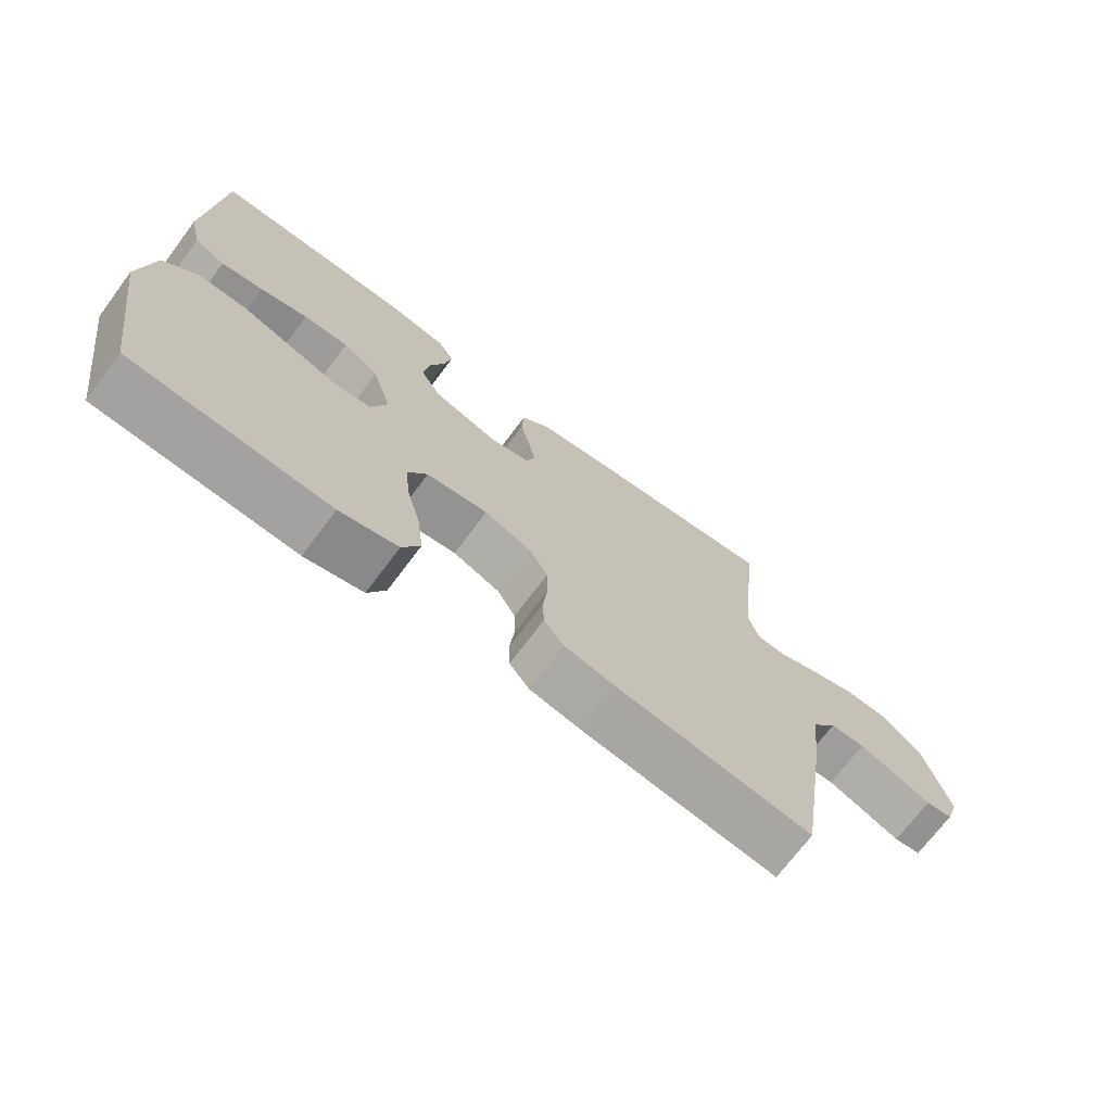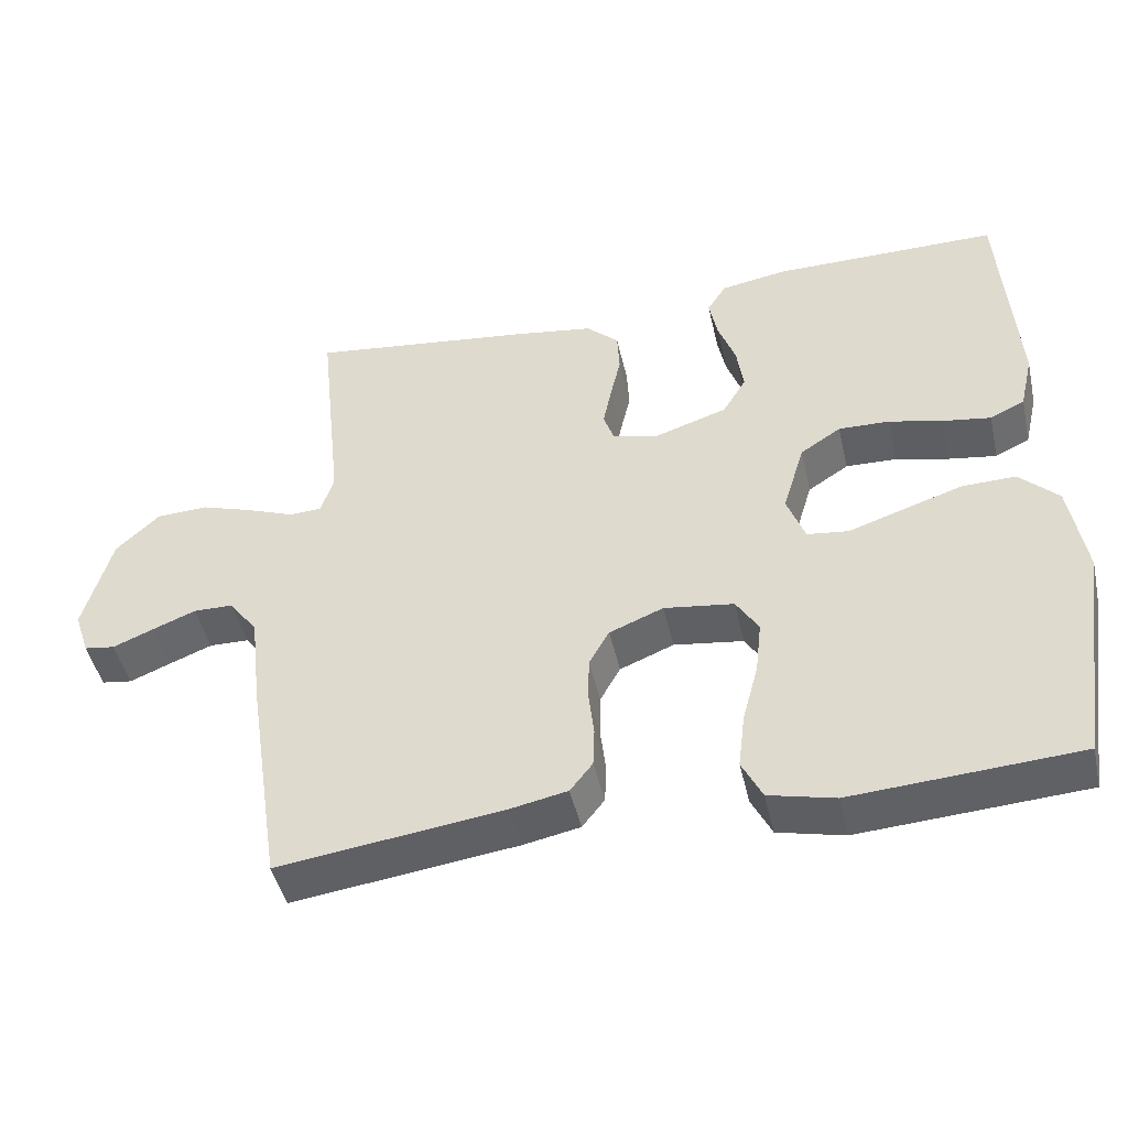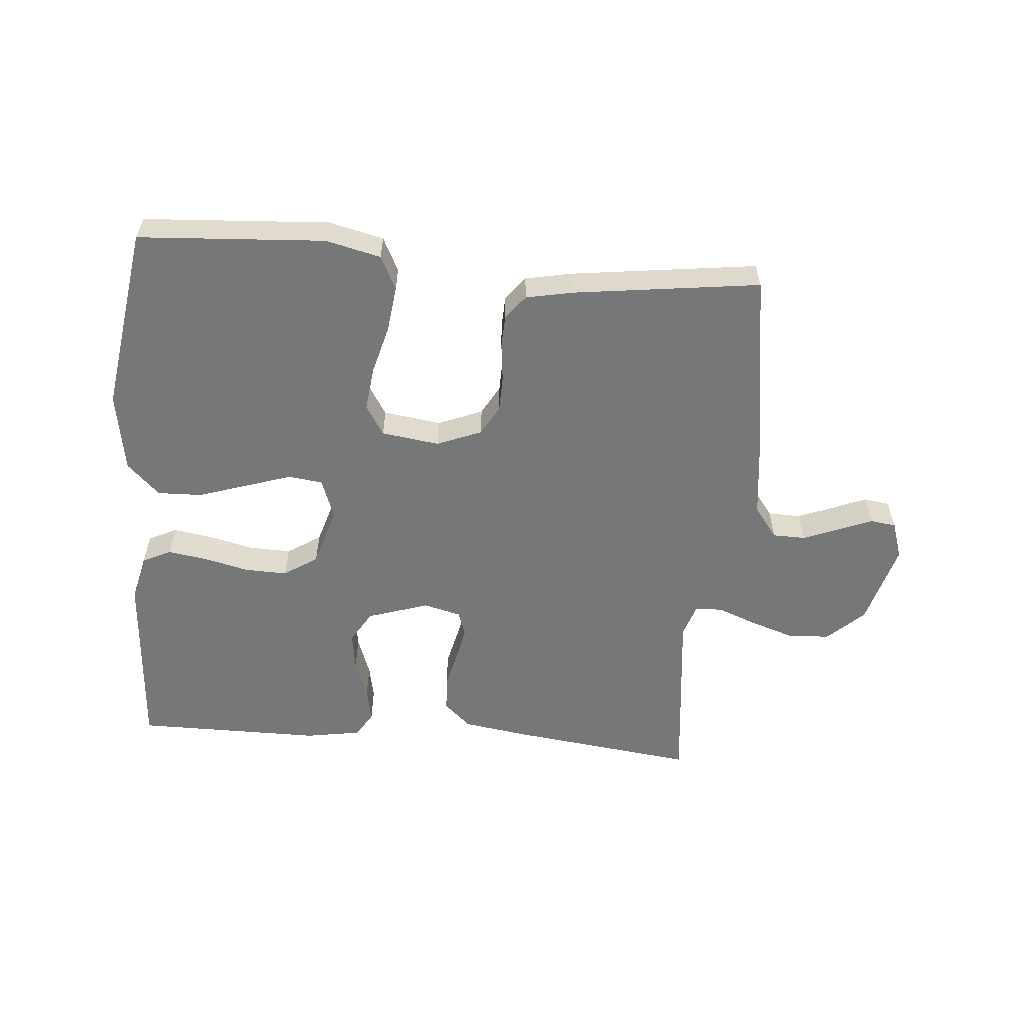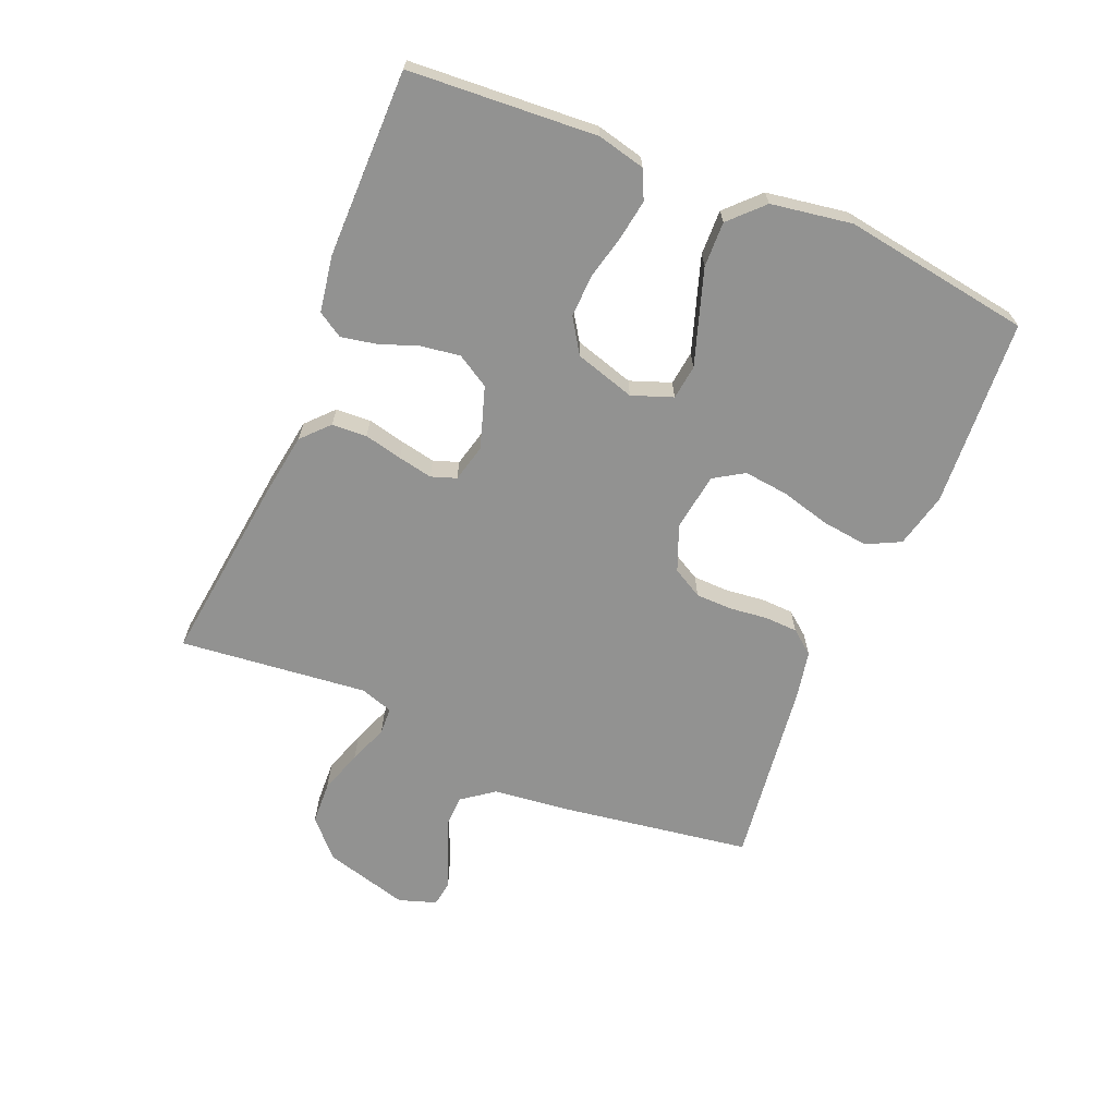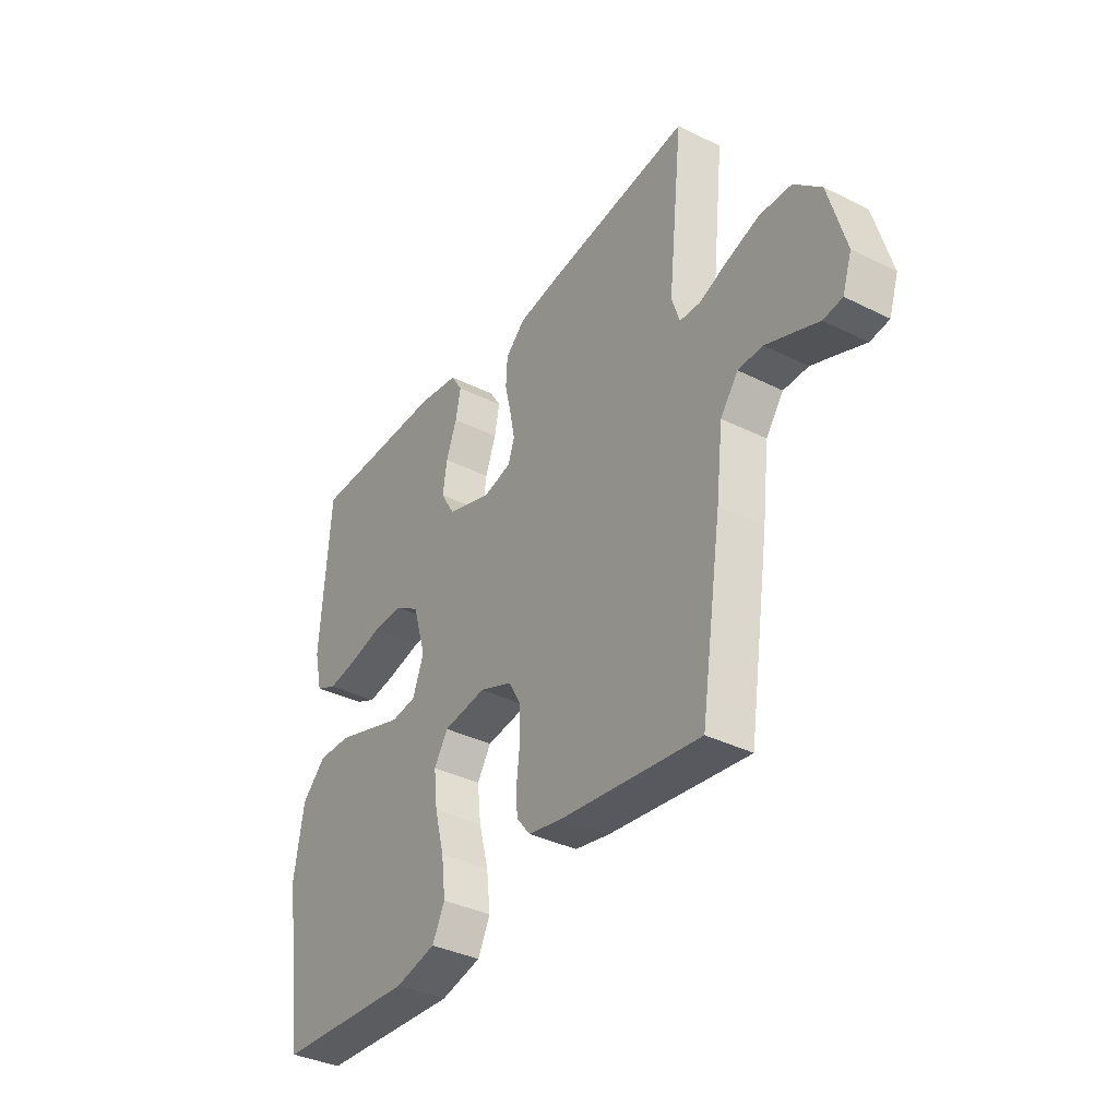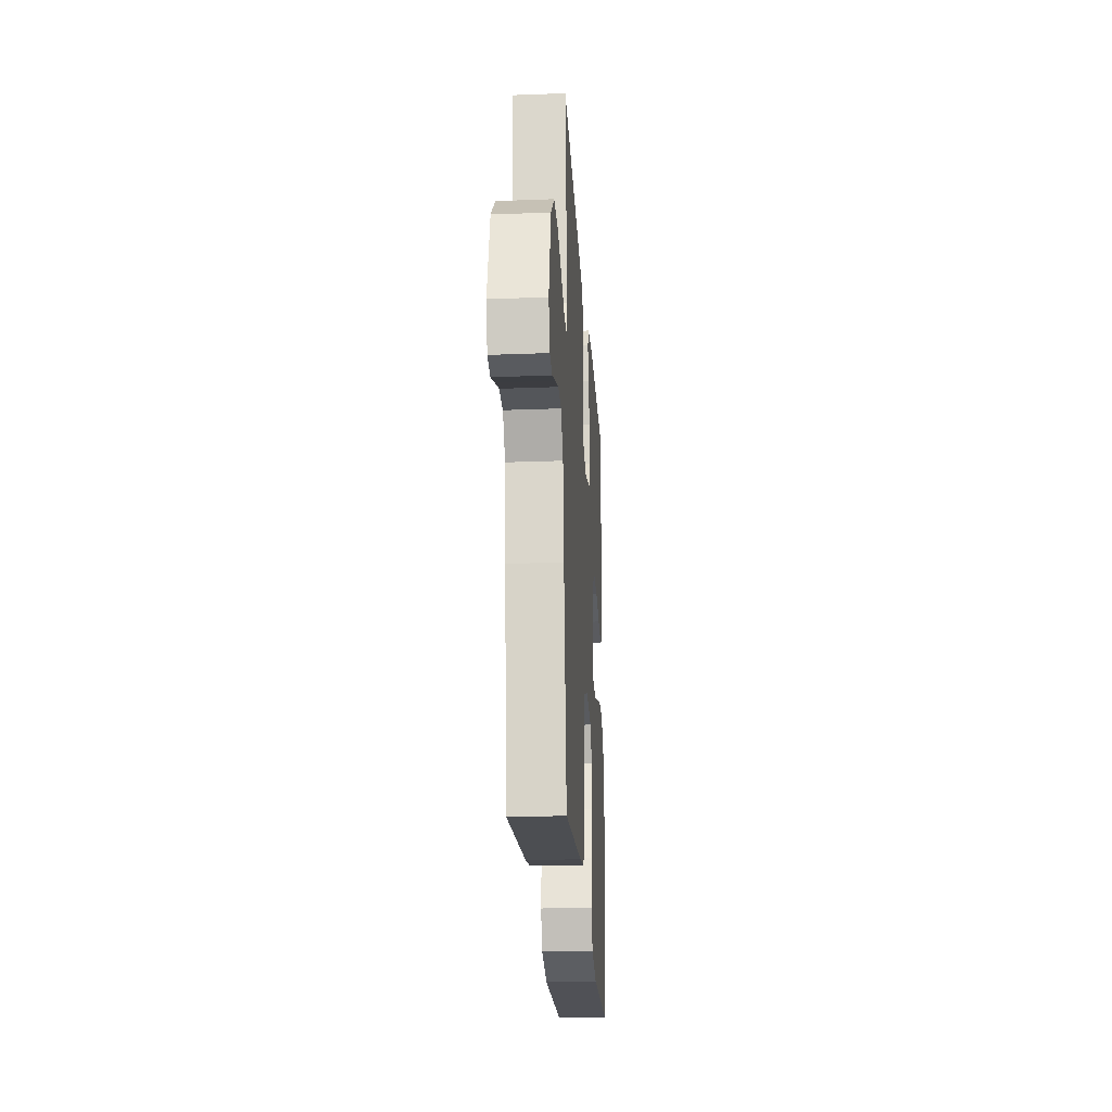
<metadata>
{"format":"obj","ext":"obj","renderer":"f3d","projection":"perspective","resolution":1024,"background":"white","views":[{"elev":-71.0,"azim":143.2,"up":"+Z"},{"elev":-46.1,"azim":12.7,"up":"+Z"},{"elev":-57.0,"azim":175.2,"up":"+Y"},{"elev":-66.2,"azim":67.3,"up":"+Y"},{"elev":-36.7,"azim":-122.8,"up":"+Z"},{"elev":-24.1,"azim":-86.4,"up":"+Z"}]}
</metadata>
<code>
v 0.5 0.07 -0.5
v 0.2 0.07 -0.519
v 0.112 0.07 -0.498
v 0.085 0.07 -0.444
v 0.094 0.07 -0.37
v 0.115 0.07 -0.291
v 0.123 0.07 -0.22
v 0.093 0.07 -0.172
v 0 0.07 -0.159
v -0.072 0.07 -0.188
v -0.099 0.07 -0.236
v -0.1 0.07 -0.295
v -0.093 0.07 -0.355
v -0.095 0.07 -0.408
v -0.125 0.07 -0.446
v -0.2 0.07 -0.461
v -0.5 0.07 -0.5
v -0.546 0.07 -0.2
v -0.561 0.07 -0.073
v -0.599 0.07 -0.022
v -0.652 0.07 -0.021
v -0.71 0.07 -0.044
v -0.764 0.07 -0.066
v -0.805 0.07 -0.06
v -0.825 0.07 0
v -0.788 0.07 0.134
v -0.73 0.07 0.189
v -0.661 0.07 0.192
v -0.591 0.07 0.169
v -0.529 0.07 0.145
v -0.485 0.07 0.147
v -0.468 0.07 0.2
v -0.5 0.07 0.5
v -0.2 0.07 0.463
v -0.095 0.07 0.447
v -0.052 0.07 0.407
v -0.049 0.07 0.351
v -0.063 0.07 0.29
v -0.074 0.07 0.235
v -0.06 0.07 0.195
v 0 0.07 0.18
v 0.098 0.07 0.212
v 0.129 0.07 0.264
v 0.12 0.07 0.326
v 0.097 0.07 0.389
v 0.086 0.07 0.445
v 0.111 0.07 0.485
v 0.2 0.07 0.5
v 0.5 0.07 0.5
v 0.52 0.07 0.2
v 0.502 0.07 0.124
v 0.456 0.07 0.102
v 0.392 0.07 0.112
v 0.321 0.07 0.129
v 0.253 0.07 0.131
v 0.199 0.07 0.096
v 0.17 0.07 0
v 0.194 0.07 -0.065
v 0.249 0.07 -0.072
v 0.322 0.07 -0.048
v 0.401 0.07 -0.022
v 0.473 0.07 -0.02
v 0.525 0.07 -0.071
v 0.546 0.07 -0.2
v 0.5 0 -0.5
v 0.2 0 -0.519
v 0.112 0 -0.498
v 0.085 0 -0.444
v 0.094 0 -0.37
v 0.115 0 -0.291
v 0.123 0 -0.22
v 0.093 0 -0.172
v 0 0 -0.159
v -0.072 0 -0.188
v -0.099 0 -0.236
v -0.1 0 -0.295
v -0.093 0 -0.355
v -0.095 0 -0.408
v -0.125 0 -0.446
v -0.2 0 -0.461
v -0.5 0 -0.5
v -0.546 0 -0.2
v -0.561 0 -0.073
v -0.599 0 -0.022
v -0.652 0 -0.021
v -0.71 0 -0.044
v -0.764 0 -0.066
v -0.805 0 -0.06
v -0.825 0 0
v -0.788 0 0.134
v -0.73 0 0.189
v -0.661 0 0.192
v -0.591 0 0.169
v -0.529 0 0.145
v -0.485 0 0.147
v -0.468 0 0.2
v -0.5 0 0.5
v -0.2 0 0.463
v -0.095 0 0.447
v -0.052 0 0.407
v -0.049 0 0.351
v -0.063 0 0.29
v -0.074 0 0.235
v -0.06 0 0.195
v 0 0 0.18
v 0.098 0 0.212
v 0.129 0 0.264
v 0.12 0 0.326
v 0.097 0 0.389
v 0.086 0 0.445
v 0.111 0 0.485
v 0.2 0 0.5
v 0.5 0 0.5
v 0.52 0 0.2
v 0.502 0 0.124
v 0.456 0 0.102
v 0.392 0 0.112
v 0.321 0 0.129
v 0.253 0 0.131
v 0.199 0 0.096
v 0.17 0 0
v 0.194 0 -0.065
v 0.249 0 -0.072
v 0.322 0 -0.048
v 0.401 0 -0.022
v 0.473 0 -0.02
v 0.525 0 -0.071
v 0.546 0 -0.2
f 60 61 62 63
f 59 60 63 64
f 58 59 64 1
f 51 52 53 54
f 51 54 55
f 50 51 55
f 49 50 55
f 48 49 55 56
f 44 45 46 47
f 43 44 47 48
f 35 36 37 38
f 35 38 39
f 32 33 34 35
f 31 32 35 39
f 27 28 29 30
f 25 26 27 30
f 25 30 31
f 22 23 24 25
f 21 22 25 31
f 20 21 31 39
f 16 17 18 19
f 12 13 14 15
f 11 12 15 16
f 3 4 5 6
f 3 6 7
f 58 1 2 3
f 57 58 3 7
f 43 48 56 57
f 42 43 57 7
f 19 20 39 40
f 11 16 19 40
f 10 11 40 41
f 9 10 41 42
f 42 7 8
f 8 9 42
f 127 126 125 124
f 128 127 124 123
f 65 128 123 122
f 118 117 116 115
f 119 118 115
f 119 115 114
f 119 114 113
f 120 119 113 112
f 111 110 109 108
f 112 111 108 107
f 102 101 100 99
f 103 102 99
f 99 98 97 96
f 103 99 96 95
f 94 93 92 91
f 94 91 90 89
f 95 94 89
f 89 88 87 86
f 95 89 86 85
f 103 95 85 84
f 83 82 81 80
f 79 78 77 76
f 80 79 76 75
f 70 69 68 67
f 71 70 67
f 67 66 65 122
f 71 67 122 121
f 121 120 112 107
f 71 121 107 106
f 104 103 84 83
f 104 83 80 75
f 105 104 75 74
f 106 105 74 73
f 72 71 106
f 106 73 72
f 1 65 66 2
f 2 66 67 3
f 3 67 68 4
f 4 68 69 5
f 5 69 70 6
f 6 70 71 7
f 7 71 72 8
f 8 72 73 9
f 9 73 74 10
f 10 74 75 11
f 11 75 76 12
f 12 76 77 13
f 13 77 78 14
f 14 78 79 15
f 15 79 80 16
f 16 80 81 17
f 17 81 82 18
f 18 82 83 19
f 19 83 84 20
f 20 84 85 21
f 21 85 86 22
f 22 86 87 23
f 23 87 88 24
f 24 88 89 25
f 25 89 90 26
f 26 90 91 27
f 27 91 92 28
f 28 92 93 29
f 29 93 94 30
f 30 94 95 31
f 31 95 96 32
f 32 96 97 33
f 33 97 98 34
f 34 98 99 35
f 35 99 100 36
f 36 100 101 37
f 37 101 102 38
f 38 102 103 39
f 39 103 104 40
f 40 104 105 41
f 41 105 106 42
f 42 106 107 43
f 43 107 108 44
f 44 108 109 45
f 45 109 110 46
f 46 110 111 47
f 47 111 112 48
f 48 112 113 49
f 49 113 114 50
f 50 114 115 51
f 51 115 116 52
f 52 116 117 53
f 53 117 118 54
f 54 118 119 55
f 55 119 120 56
f 56 120 121 57
f 57 121 122 58
f 58 122 123 59
f 59 123 124 60
f 60 124 125 61
f 61 125 126 62
f 62 126 127 63
f 63 127 128 64
f 64 128 65 1

</code>
